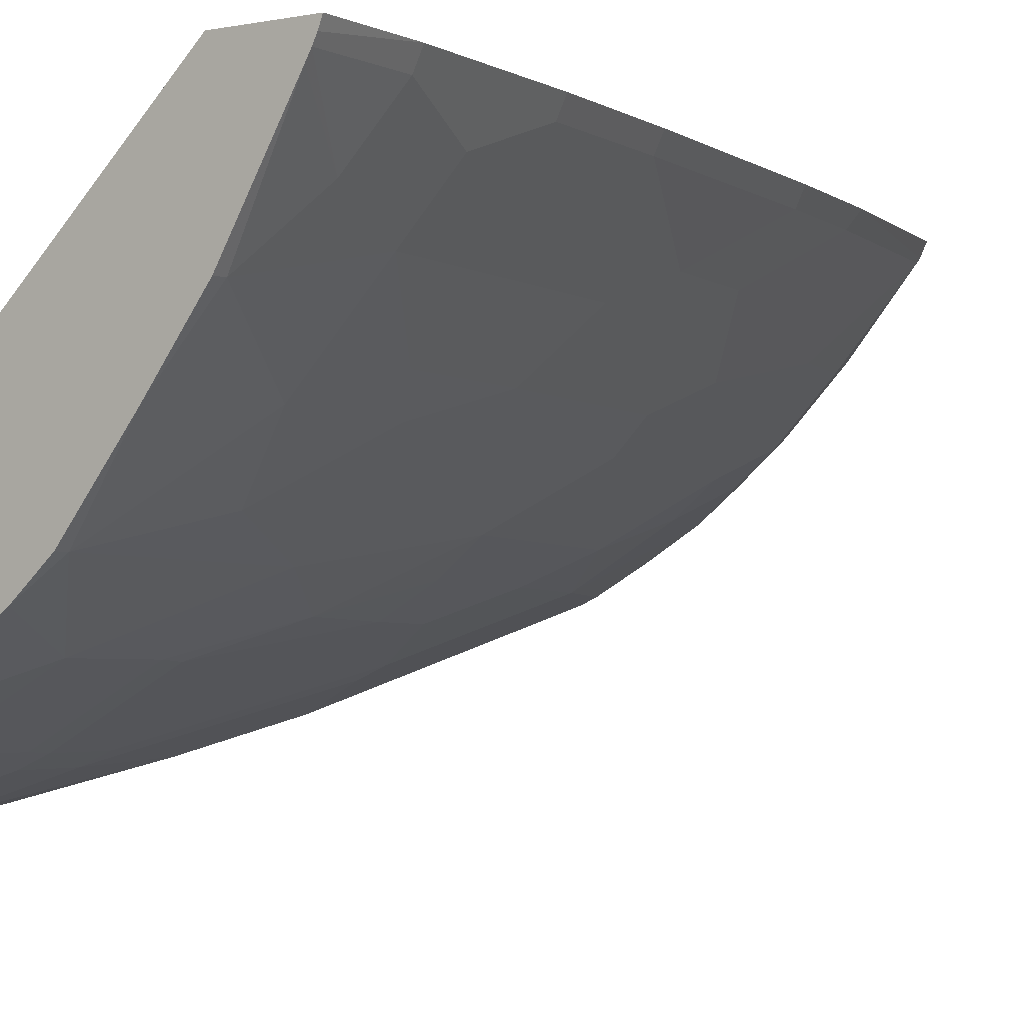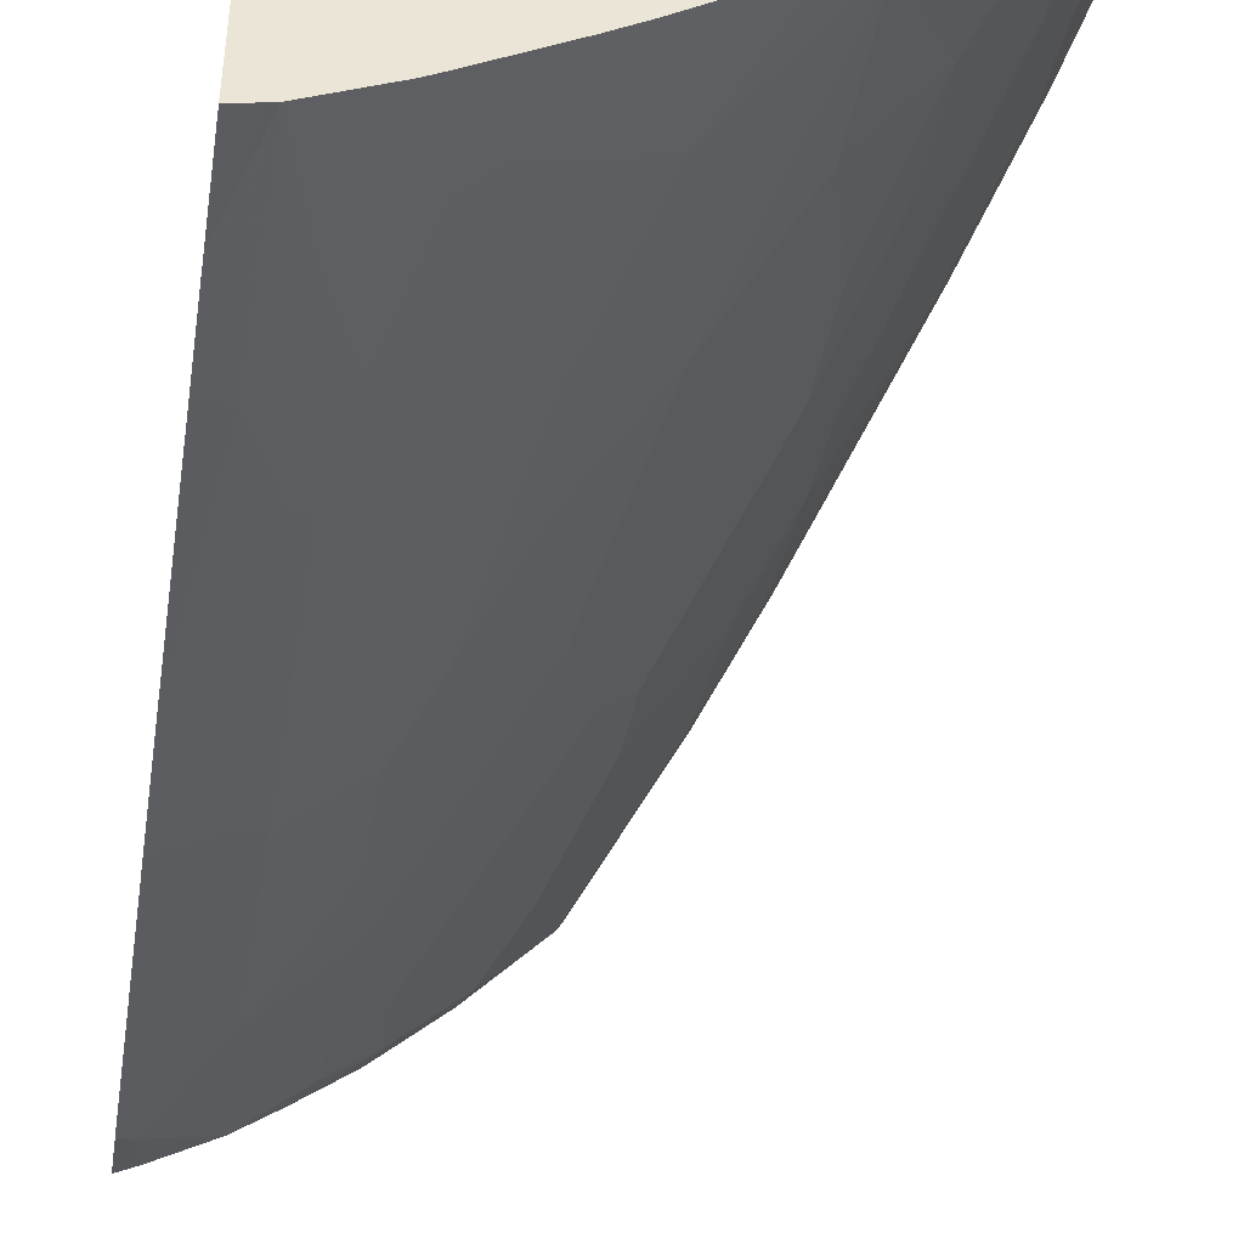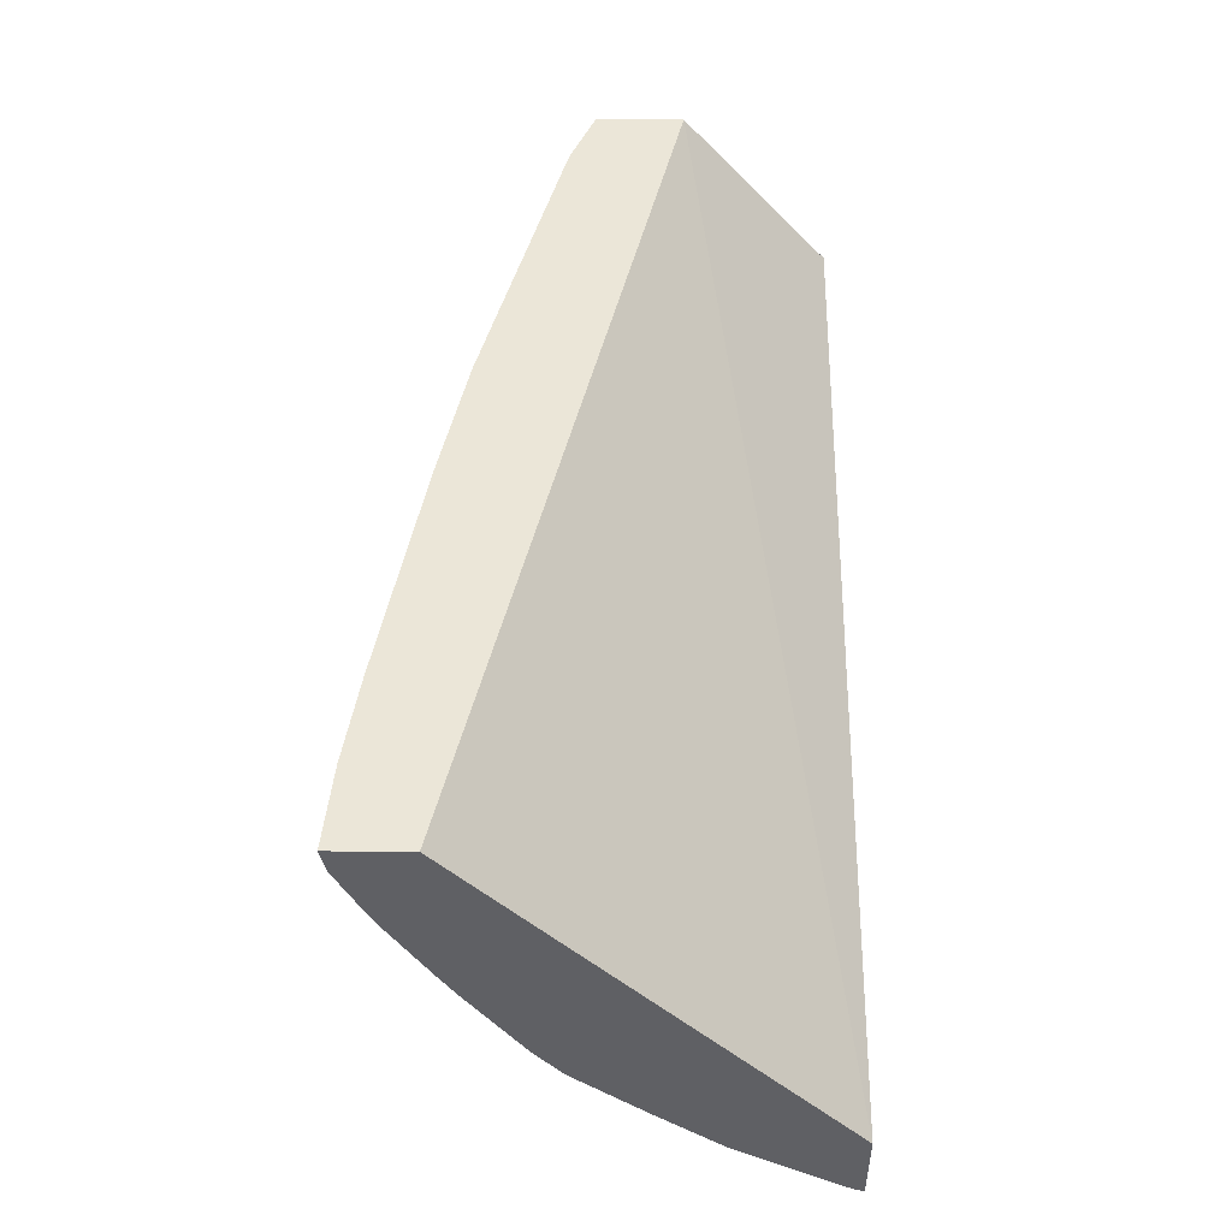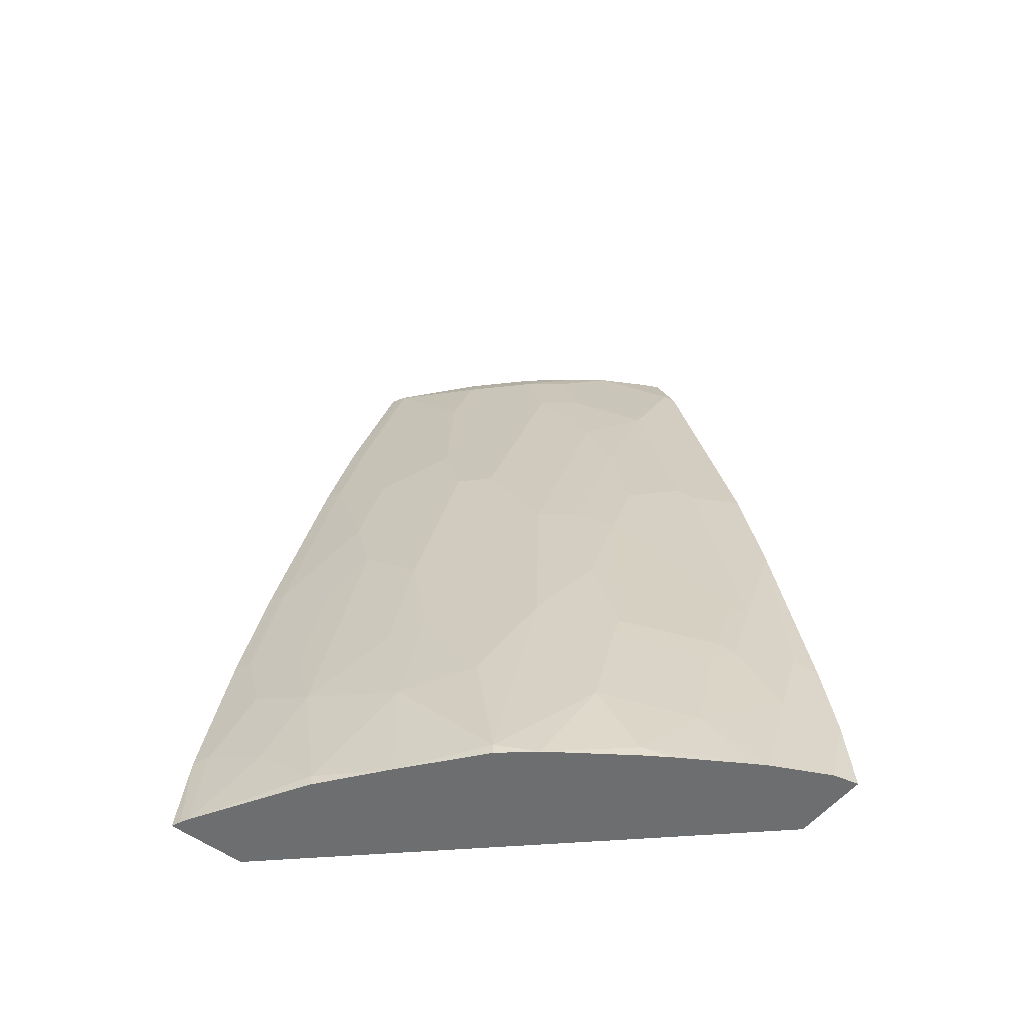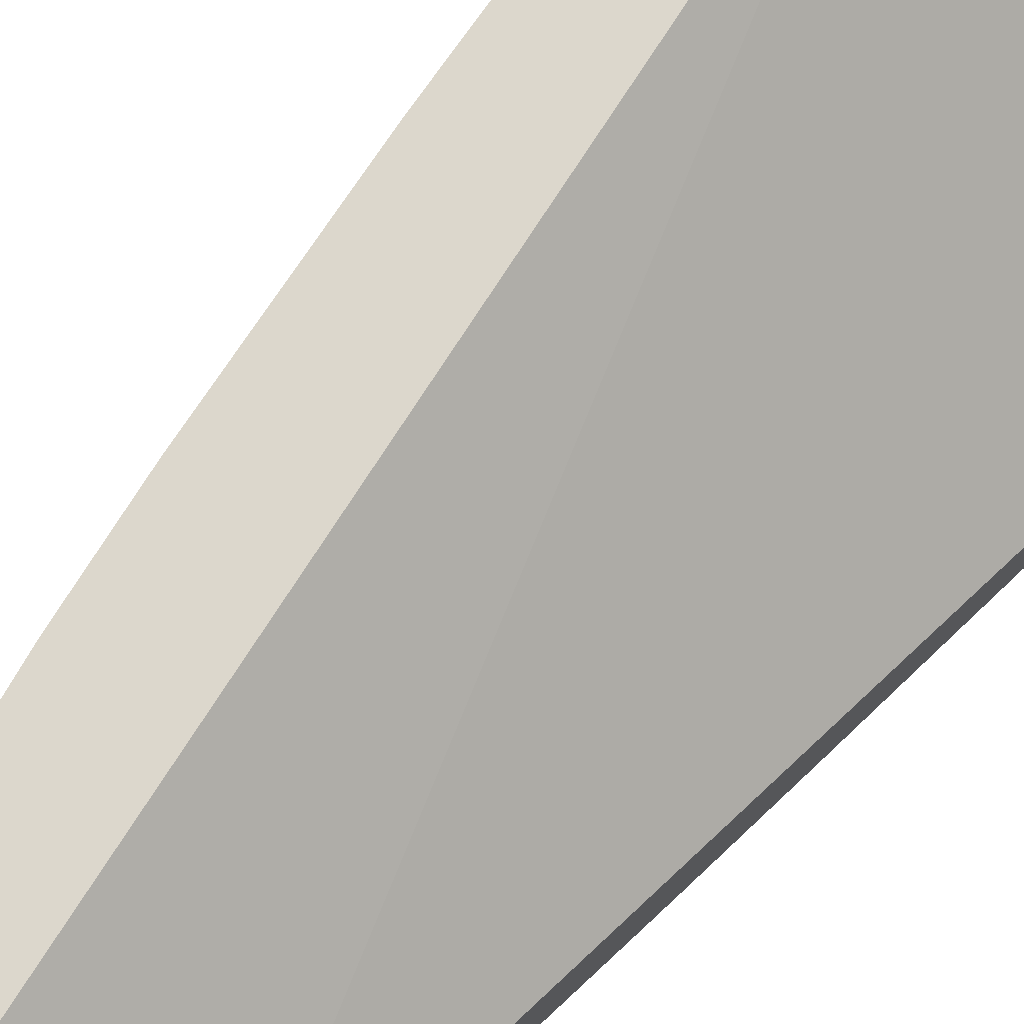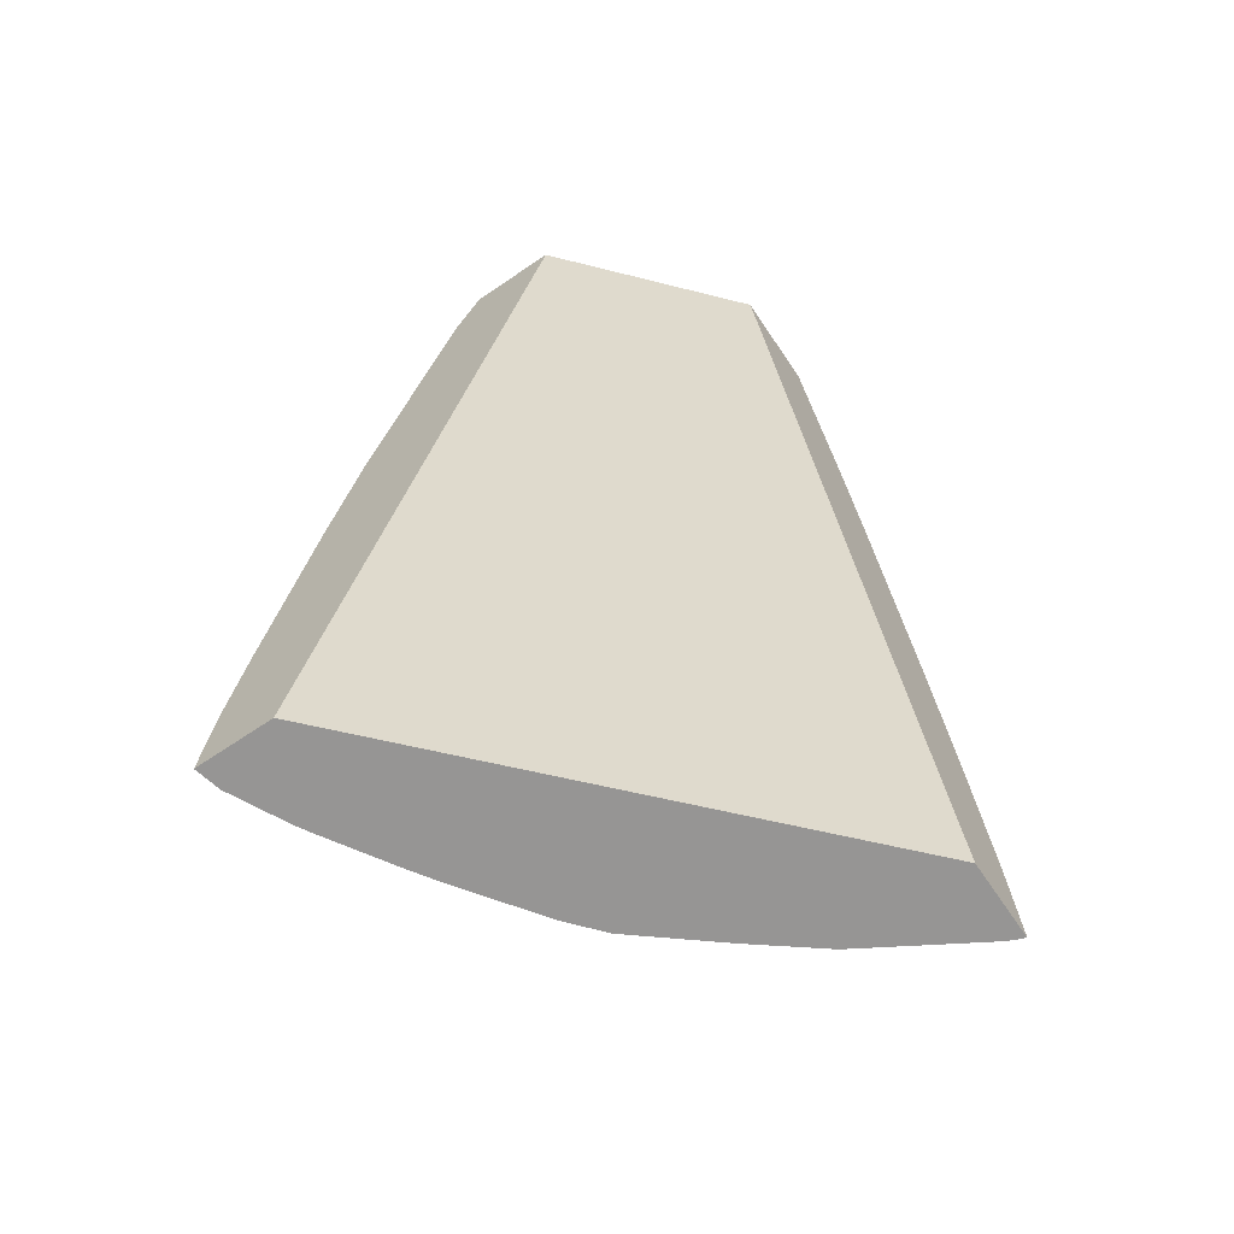
<metadata>
{"format":"obj","ext":"obj","renderer":"f3d","projection":"perspective","resolution":1024,"background":"white","views":[{"elev":-2.9,"azim":36.8,"up":"+Z"},{"elev":-46.4,"azim":-8.5,"up":"+Z"},{"elev":-44.2,"azim":-90.6,"up":"+Y"},{"elev":-54.3,"azim":141.8,"up":"+Y"},{"elev":72.9,"azim":-134.5,"up":"+Z"},{"elev":-67.6,"azim":-55.9,"up":"+Y"}]}
</metadata>
<code>
v 0.2642 -0.5483 -0.6157
v 0.278 -0.5483 -0.6125
v 0.2642 -0.5483 -0.5629
v 0.2642 -0.4888 -0.6103
v 0.2819 -0.5483 -0.6115
v 0.543 -0.5483 -0.3041
v 0.2642 0.1179 -0.4132
v 0.2642 -0.4247 -0.6008
v 0.2799 -0.4151 -0.5936
v 0.3205 -0.5483 -0.5922
v 0.2993 -0.473 -0.5936
v 0.5981 -0.5483 -0.3041
v 0.3858 0.1179 -0.3041
v 0.2642 0.1179 -0.4759
v 0.2642 -0.2571 -0.5717
v 0.2993 -0.3572 -0.5744
v 0.3308 -0.5483 -0.5861
v 0.3379 -0.4923 -0.5744
v 0.3539 -0.5019 -0.5663
v 0.3186 -0.4151 -0.5744
v 0.5956 -0.5483 -0.3103
v 0.5912 -0.4826 -0.3041
v 0.4555 0.1179 -0.3041
v 0.2761 0.1179 -0.4699
v 0.2703 0.07717 -0.4899
v 0.2642 0.07104 -0.4945
v 0.2642 -0.1606 -0.5524
v 0.2993 -0.2606 -0.555
v 0.3089 -0.1545 -0.5285
v 0.3089 -0.3475 -0.5671
v 0.3926 -0.5405 -0.547
v 0.3745 -0.5483 -0.5589
v 0.3347 -0.4247 -0.5663
v 0.4119 -0.4826 -0.5277
v 0.3282 -0.4054 -0.5671
v 0.593 -0.5483 -0.3155
v 0.5856 -0.4826 -0.3154
v 0.5792 -0.4247 -0.3089
v 0.5719 -0.3668 -0.3041
v 0.4923 -0.009691 -0.3041
v 0.4512 0.1179 -0.3129
v 0.3103 0.1179 -0.4498
v 0.2896 0.03857 -0.4899
v 0.2642 -0.00617 -0.5138
v 0.2896 -0.1159 -0.5285
v 0.2993 -0.1641 -0.5357
v 0.3089 -3.942e-05 -0.4899
v 0.3475 -0.1738 -0.5092
v 0.3475 -0.2702 -0.5285
v 0.4466 -0.5483 -0.5089
v 0.3926 -0.5483 -0.547
v 0.3861 -0.3861 -0.5285
v 0.3926 -0.4054 -0.5277
v 0.4698 -0.5405 -0.4891
v 0.4312 -0.3668 -0.4891
v 0.5898 -0.5483 -0.321
v 0.5663 -0.5019 -0.354
v 0.547 -0.444 -0.3733
v 0.5663 -0.4247 -0.3347
v 0.5663 -0.3668 -0.3154
v 0.5526 -0.2702 -0.3041
v 0.4947 -0.01934 -0.3041
v 0.4891 -0.01934 -0.3154
v 0.4505 0.1158 -0.3154
v 0.4498 0.1179 -0.3146
v 0.3347 0.1179 -0.4312
v 0.3572 0.1061 -0.4199
v 0.3475 0.09648 -0.432
v 0.3475 0.03857 -0.4513
v 0.3539 -0.03865 -0.4698
v 0.3475 -0.09656 -0.4899
v 0.3668 -0.2316 -0.5092
v 0.4698 -0.5483 -0.4891
v 0.3926 -0.3089 -0.5084
v 0.5125 -0.5483 -0.4368
v 0.4698 -0.444 -0.4698
v 0.5084 -0.4633 -0.4312
v 0.4505 -0.2895 -0.4505
v 0.4119 -0.2124 -0.4698
v 0.547 -0.5483 -0.3926
v 0.547 -0.5405 -0.3926
v 0.5277 -0.2895 -0.354
v 0.547 -0.3861 -0.354
v 0.5084 -0.3861 -0.4119
v 0.4891 -0.2895 -0.4119
v 0.5084 -0.2509 -0.3733
v 0.547 -0.2702 -0.3154
v 0.514 -0.09656 -0.3041
v 0.5116 -0.08691 -0.3041
v 0.5084 -0.09656 -0.3154
v 0.4891 -0.1159 -0.354
v 0.4312 0.03857 -0.3733
v 0.4119 0.09648 -0.3733
v 0.4062 0.1179 -0.3654
v 0.4505 0.01926 -0.354
v 0.3647 0.1179 -0.4065
v 0.3733 0.09648 -0.4119
v 0.3733 0.03857 -0.4312
v 0.3926 -0.1545 -0.4698
v 0.3861 -0.2124 -0.4899
v 0.4891 -0.3668 -0.4312
v 0.4312 -0.1352 -0.4312
v 0.4505 -0.1352 -0.4119
v 0.5084 -0.1931 -0.354
v 0.5277 -0.2316 -0.3347
v 0.4505 -0.07725 -0.3926
v 0.3926 0.09648 -0.3926
v 0.3675 0.1179 -0.404
v 0.3926 -0.01934 -0.4312
f 58 83 59
f 58 82 83
f 57 81 58
f 56 81 57
f 55 74 79
f 55 79 78
f 55 78 76
f 58 81 77
f 56 80 81
f 58 77 84
f 63 104 91
f 58 85 86
f 58 86 82
f 59 83 87
f 59 87 60
f 61 87 90
f 61 90 88
f 62 89 63
f 63 89 90
f 63 90 104
f 54 77 75
f 63 91 95
f 58 84 85
f 54 76 77
f 39 60 87
f 54 75 73
f 63 95 64
f 37 58 59
f 37 59 60
f 37 60 38
f 38 60 39
f 39 87 61
f 40 62 63
f 40 63 41
f 41 64 65
f 41 63 64
f 42 66 67
f 54 55 76
f 42 67 68
f 42 69 47
f 42 47 43
f 47 69 70
f 47 70 71
f 48 71 72
f 48 72 49
f 49 72 52
f 50 54 73
f 52 72 74
f 52 74 53
f 53 74 55
f 42 68 69
f 64 92 93
f 94 107 108
f 64 94 65
f 82 86 104
f 82 104 105
f 82 105 87
f 85 103 91
f 85 91 104
f 85 104 86
f 87 105 90
f 88 90 89
f 90 105 104
f 91 103 106
f 91 106 95
f 92 95 106
f 92 106 93
f 93 107 94
f 93 106 107
f 37 57 58
f 96 108 97
f 97 107 109
f 97 109 98
f 97 108 107
f 102 109 103
f 103 109 107
f 103 107 106
f 82 87 83
f 64 93 94
f 79 109 102
f 79 100 99
f 64 95 92
f 66 96 67
f 67 97 68
f 67 96 97
f 68 97 98
f 68 98 69
f 69 98 70
f 70 98 109
f 70 109 99
f 70 99 71
f 71 99 100
f 71 100 72
f 72 100 74
f 74 100 79
f 75 77 81
f 75 81 80
f 76 78 101
f 76 101 77
f 77 101 85
f 77 85 84
f 78 85 101
f 78 79 102
f 78 103 85
f 79 99 109
f 36 57 37
f 78 102 103
f 35 49 52
f 4 9 5
f 5 9 11
f 5 11 10
f 6 12 22
f 6 22 39
f 6 39 61
f 6 61 88
f 6 88 89
f 6 89 62
f 6 62 40
f 6 40 23
f 6 23 13
f 6 13 7
f 7 13 23
f 7 23 41
f 7 41 65
f 7 65 94
f 7 94 108
f 7 108 96
f 7 96 66
f 7 66 42
f 7 42 24
f 7 24 14
f 4 8 9
f 8 15 9
f 3 6 7
f 1 4 2
f 36 56 57
f 1 2 5
f 1 5 10
f 1 10 17
f 1 17 32
f 1 32 51
f 1 51 50
f 1 50 73
f 1 73 75
f 1 75 80
f 1 80 56
f 1 36 21
f 1 21 12
f 1 12 6
f 1 6 3
f 1 3 7
f 1 7 14
f 1 14 26
f 1 26 44
f 1 44 27
f 1 27 15
f 1 15 8
f 1 8 4
f 2 4 5
f 9 16 20
f 1 56 36
f 9 15 16
f 25 43 26
f 25 42 43
f 26 43 45
f 26 45 44
f 27 45 29
f 27 29 46
f 27 44 45
f 28 46 29
f 29 45 43
f 29 43 47
f 29 47 71
f 29 71 48
f 29 48 49
f 29 49 30
f 30 49 35
f 31 50 51
f 31 34 50
f 33 35 52
f 33 52 53
f 34 54 50
f 34 53 55
f 34 55 54
f 9 20 11
f 24 42 25
f 23 40 41
f 31 51 32
f 22 37 38
f 10 11 18
f 10 18 19
f 22 38 39
f 10 19 17
f 11 20 18
f 14 24 25
f 14 25 26
f 15 27 46
f 15 46 28
f 15 28 16
f 16 28 29
f 16 29 30
f 12 21 22
f 19 53 34
f 16 35 20
f 17 31 32
f 17 19 31
f 18 20 33
f 21 36 37
f 18 33 19
f 19 33 53
f 21 37 22
f 20 35 33
f 19 34 31
f 16 30 35

</code>
